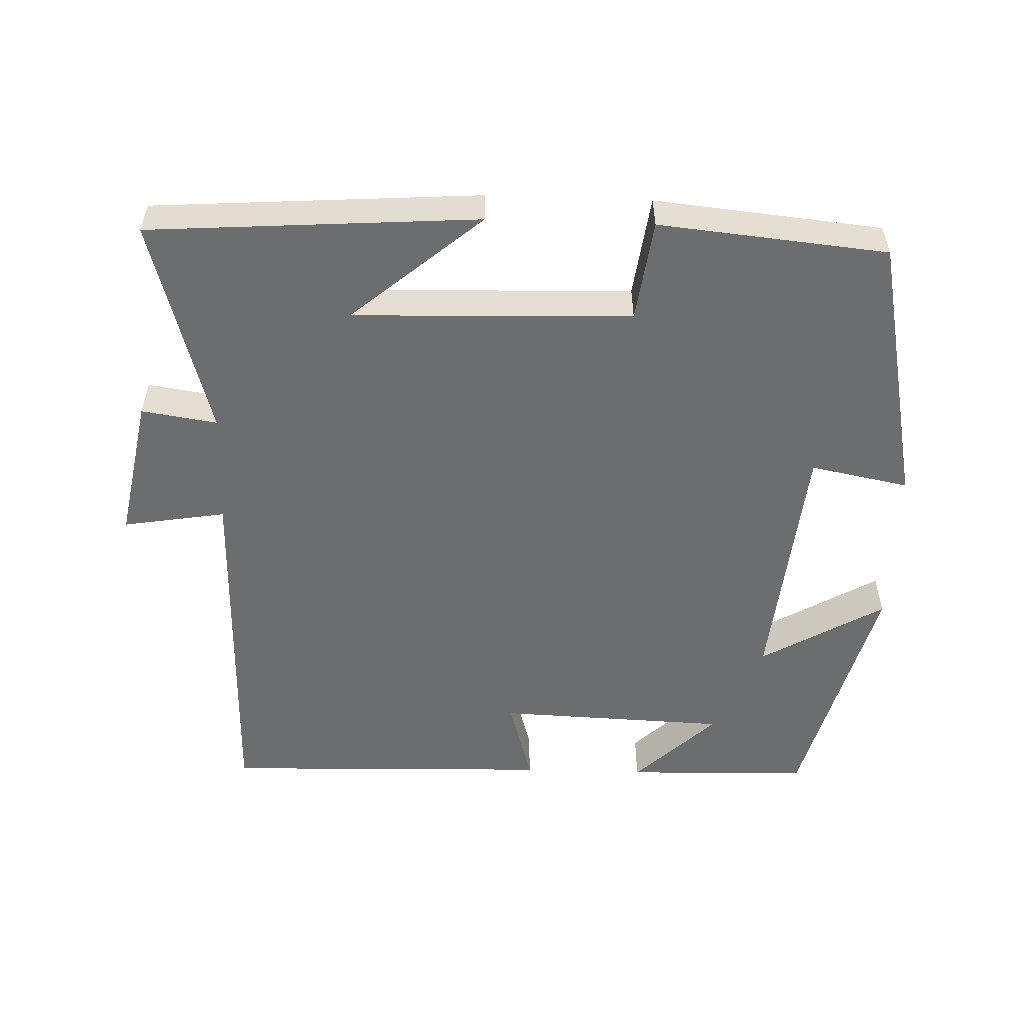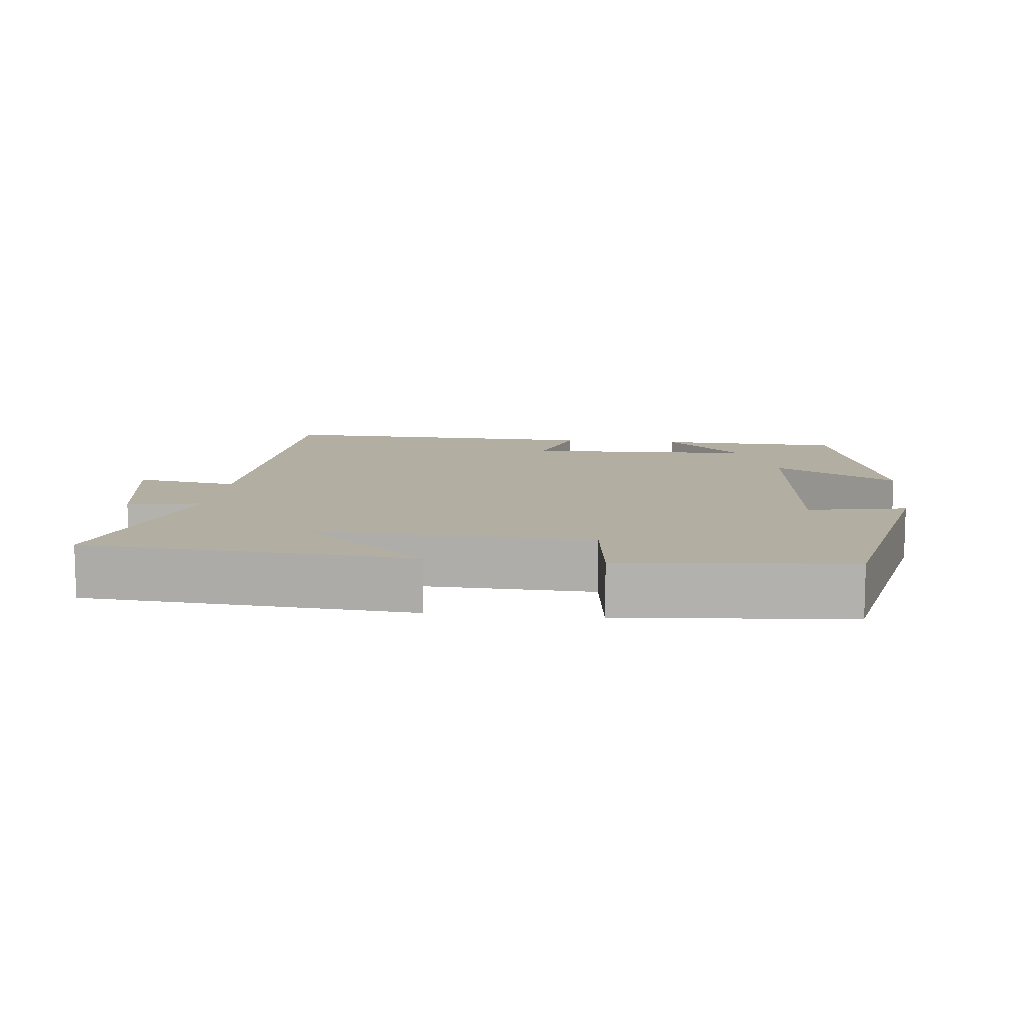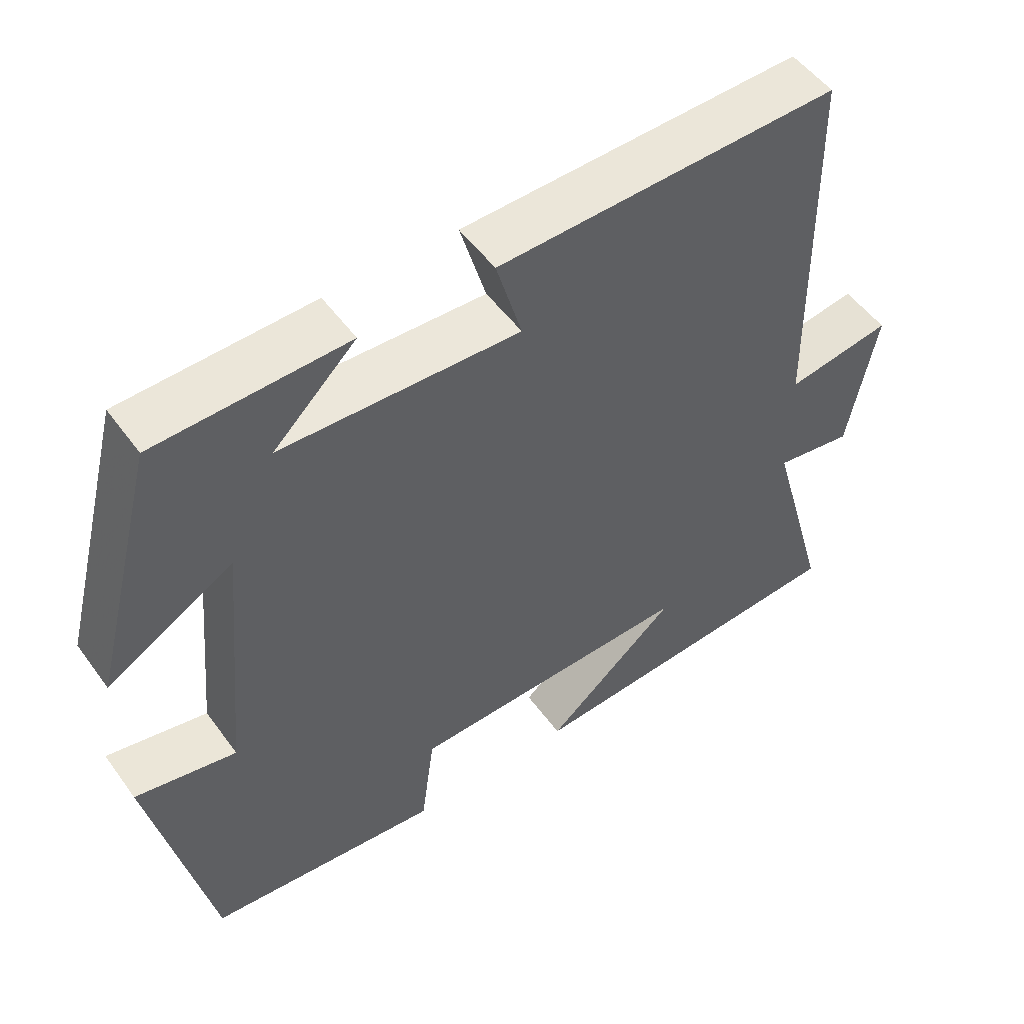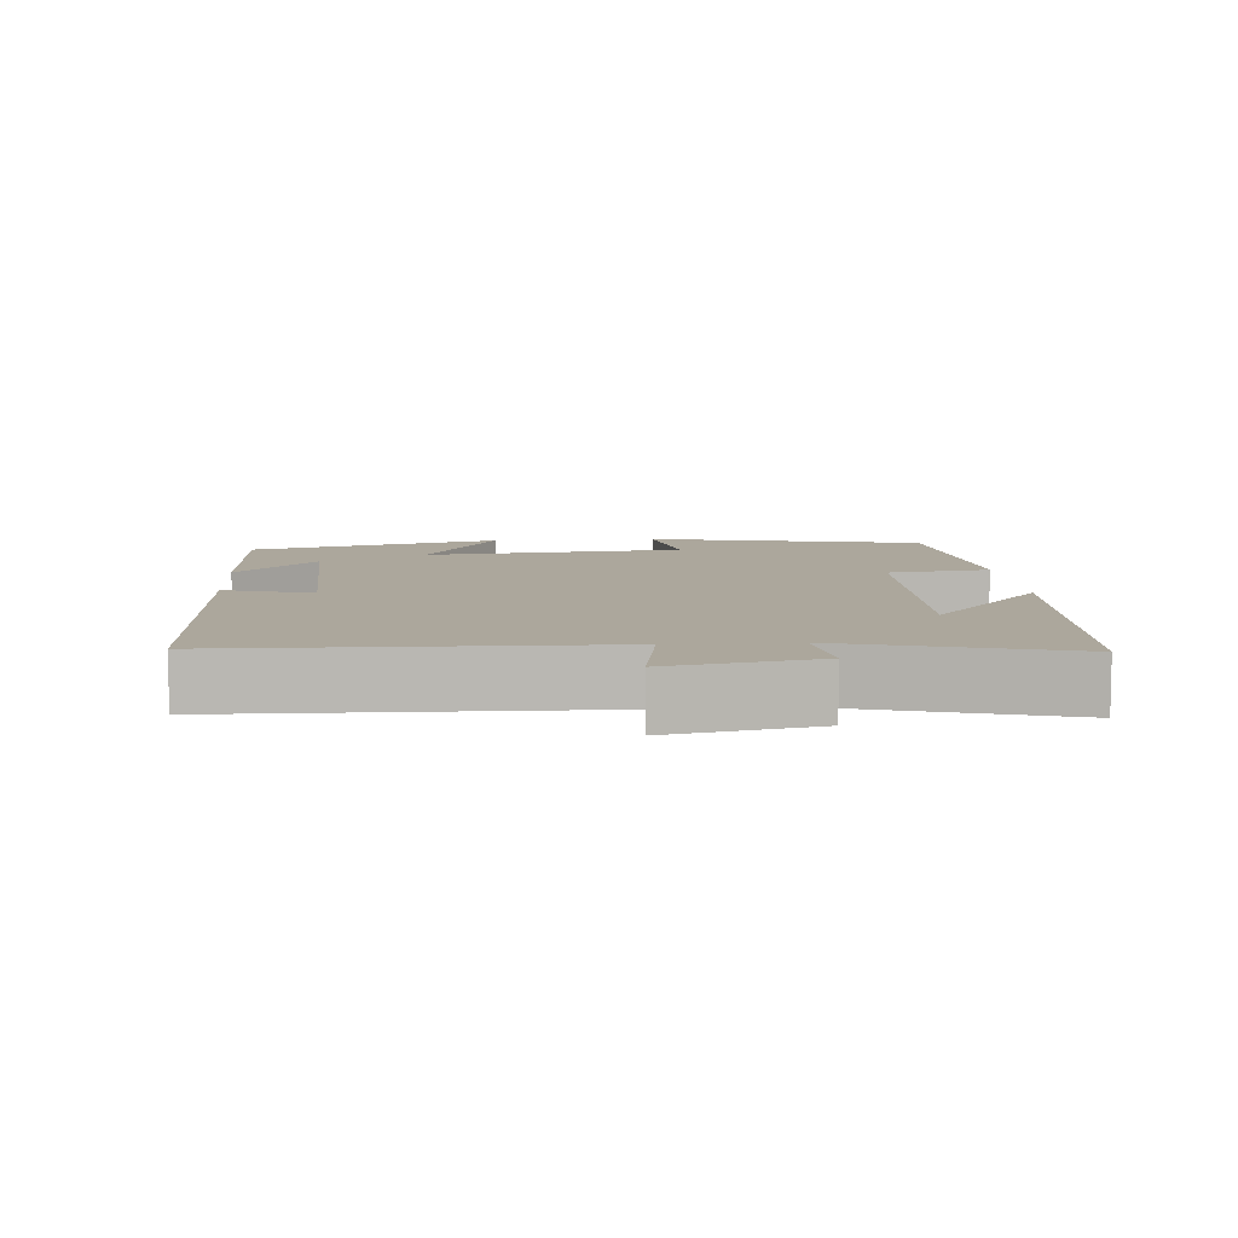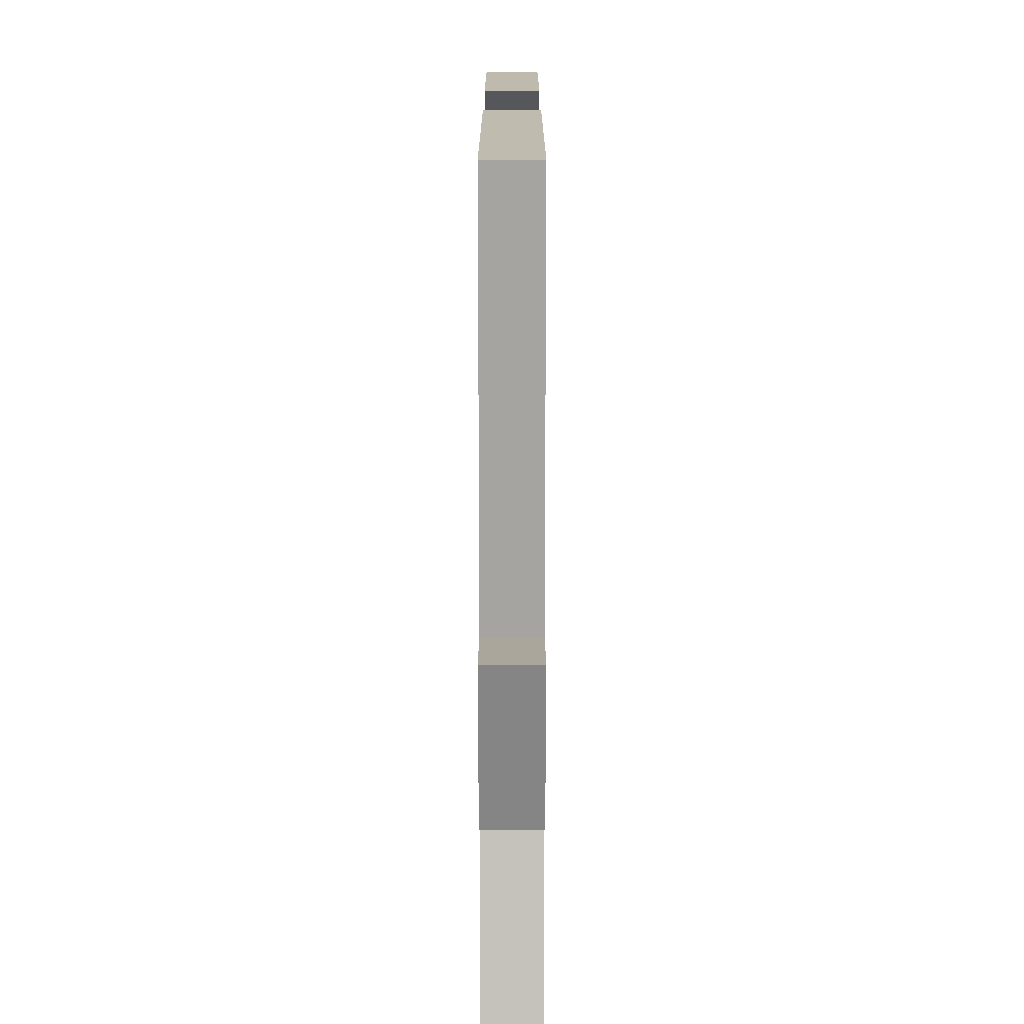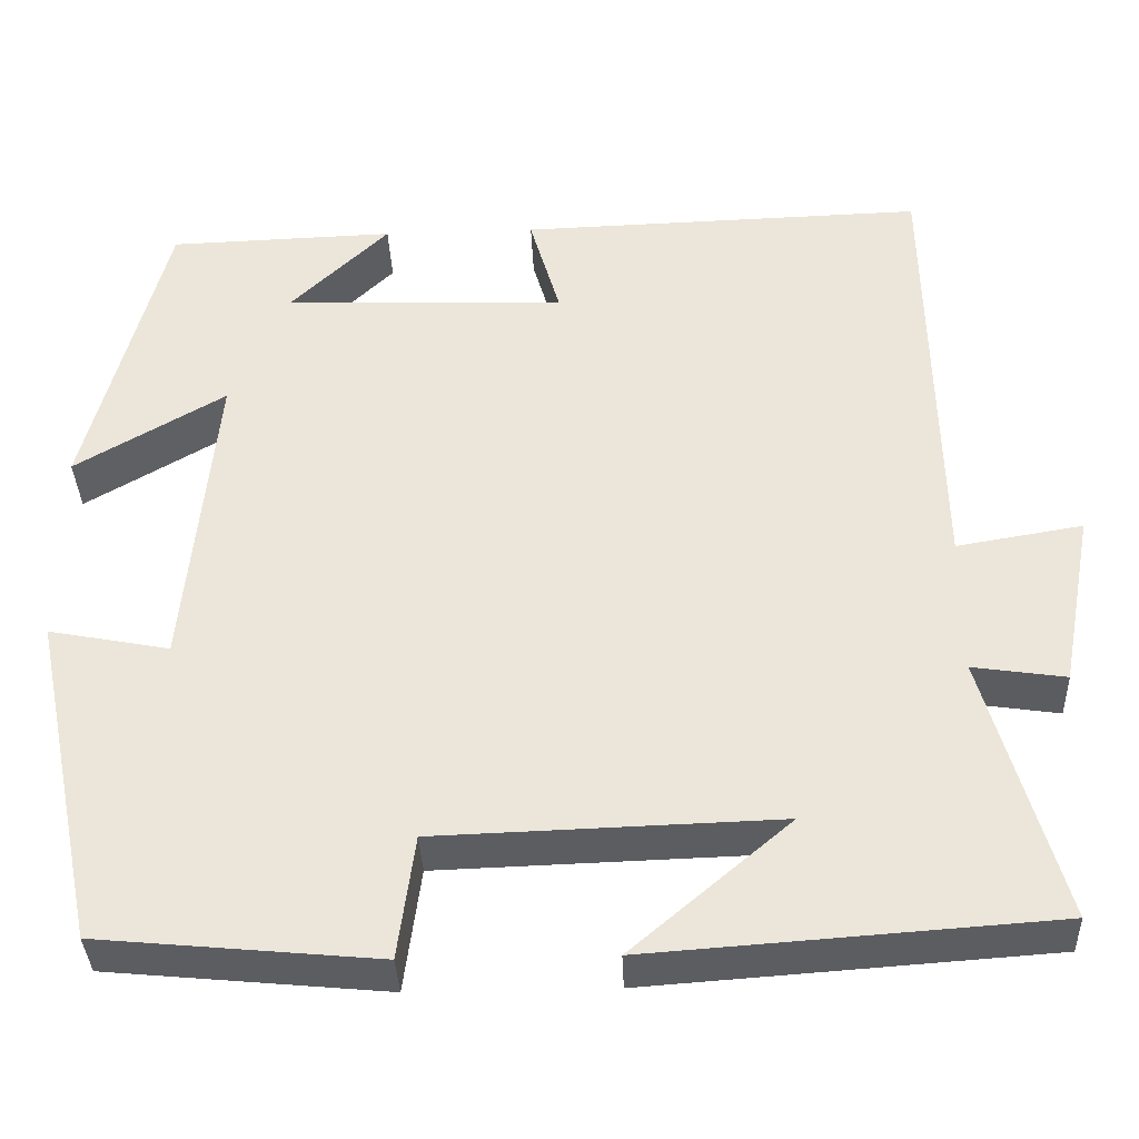
<metadata>
{"format":"obj","ext":"obj","renderer":"f3d","projection":"perspective","resolution":1024,"background":"white","views":[{"elev":-53.9,"azim":178.0,"up":"+Y"},{"elev":10.7,"azim":-173.5,"up":"+Y"},{"elev":51.9,"azim":-35.0,"up":"+Z"},{"elev":8.3,"azim":85.6,"up":"+Y"},{"elev":17.5,"azim":90.0,"up":"+Z"},{"elev":-36.6,"azim":2.3,"up":"+Z"}]}
</metadata>
<code>
v 0.491 0.07 0.513
v 0.5 0.07 0
v 0.644 0.07 0.024
v 0.606 0.07 -0.178
v 0.5 0.07 -0.162
v 0.586 0.07 -0.468
v 0.126 0.07 -0.5
v 0.307 0.07 -0.346
v -0.083 0.07 -0.358
v -0.102 0.07 -0.5
v -0.421 0.07 -0.469
v -0.5 0.07 -0.087
v -0.362 0.07 -0.114
v -0.328 0.07 0.246
v -0.5 0.07 0.145
v -0.41 0.07 0.492
v -0.15 0.07 0.5
v -0.263 0.07 0.39
v 0.061 0.07 0.378
v 0.026 0.07 0.5
v 0.491 0 0.513
v 0.5 0 0
v 0.644 0 0.024
v 0.606 0 -0.178
v 0.5 0 -0.162
v 0.586 0 -0.468
v 0.126 0 -0.5
v 0.307 0 -0.346
v -0.083 0 -0.358
v -0.102 0 -0.5
v -0.421 0 -0.469
v -0.5 0 -0.087
v -0.362 0 -0.114
v -0.328 0 0.246
v -0.5 0 0.145
v -0.41 0 0.492
v -0.15 0 0.5
v -0.263 0 0.39
v 0.061 0 0.378
v 0.026 0 0.5
f 19 20 1 2
f 18 19 2
f 16 17 18
f 14 15 16 18
f 13 14 18 2
f 11 12 13
f 10 11 13
f 9 10 13
f 8 9 13 2
f 6 7 8
f 5 6 8
f 5 8 2 3
f 3 4 5
f 22 21 40 39
f 22 39 38
f 38 37 36
f 38 36 35 34
f 22 38 34 33
f 33 32 31
f 33 31 30
f 33 30 29
f 22 33 29 28
f 28 27 26
f 28 26 25
f 23 22 28 25
f 25 24 23
f 1 21 22 2
f 2 22 23 3
f 3 23 24 4
f 4 24 25 5
f 5 25 26 6
f 6 26 27 7
f 7 27 28 8
f 8 28 29 9
f 9 29 30 10
f 10 30 31 11
f 11 31 32 12
f 12 32 33 13
f 13 33 34 14
f 14 34 35 15
f 15 35 36 16
f 16 36 37 17
f 17 37 38 18
f 18 38 39 19
f 19 39 40 20
f 20 40 21 1

</code>
